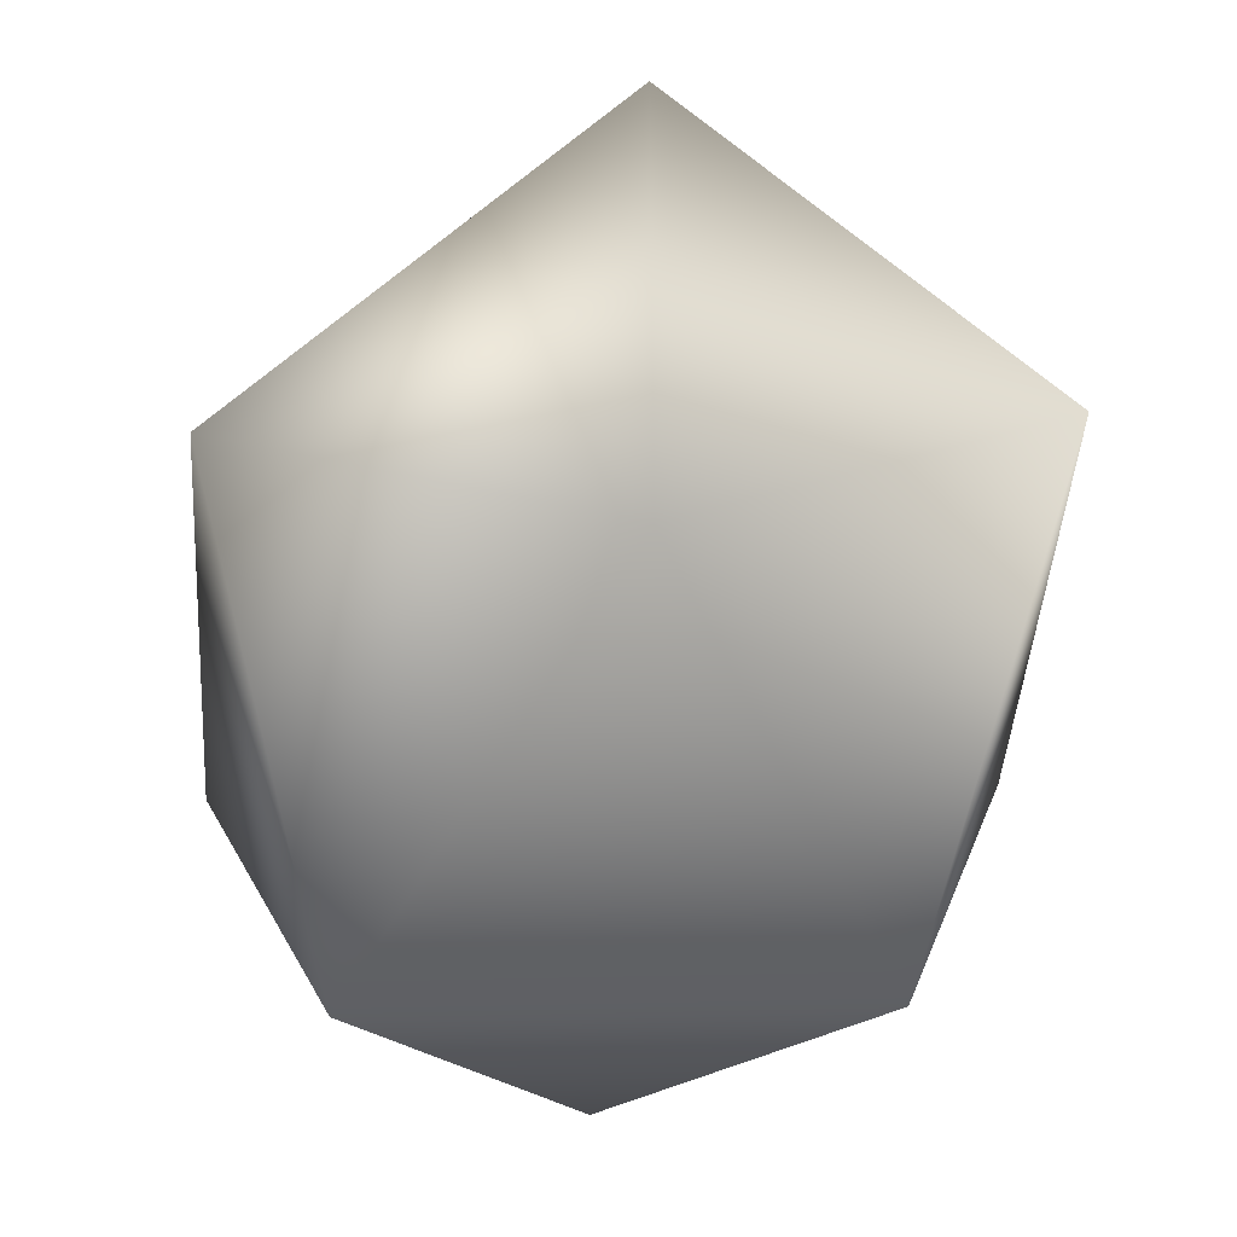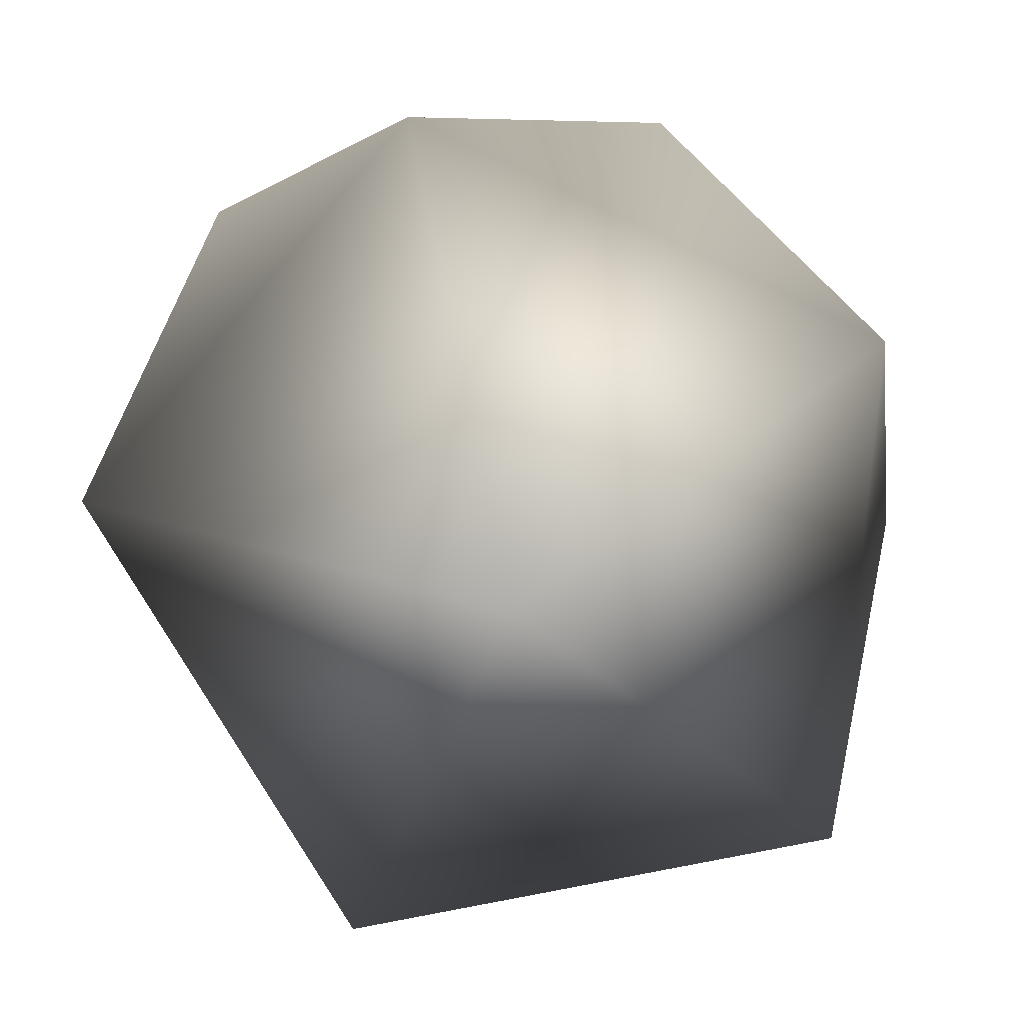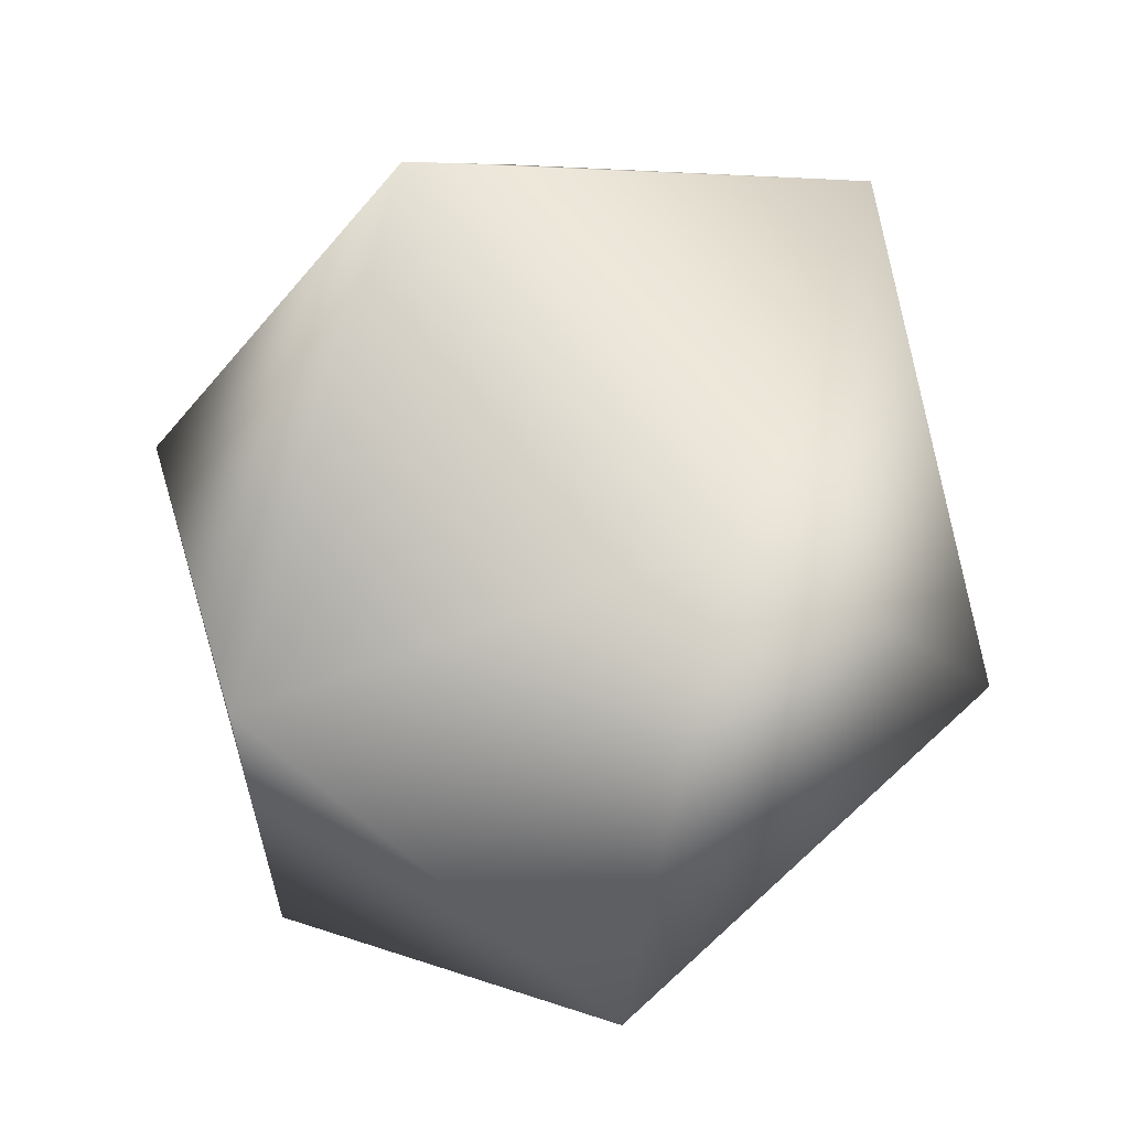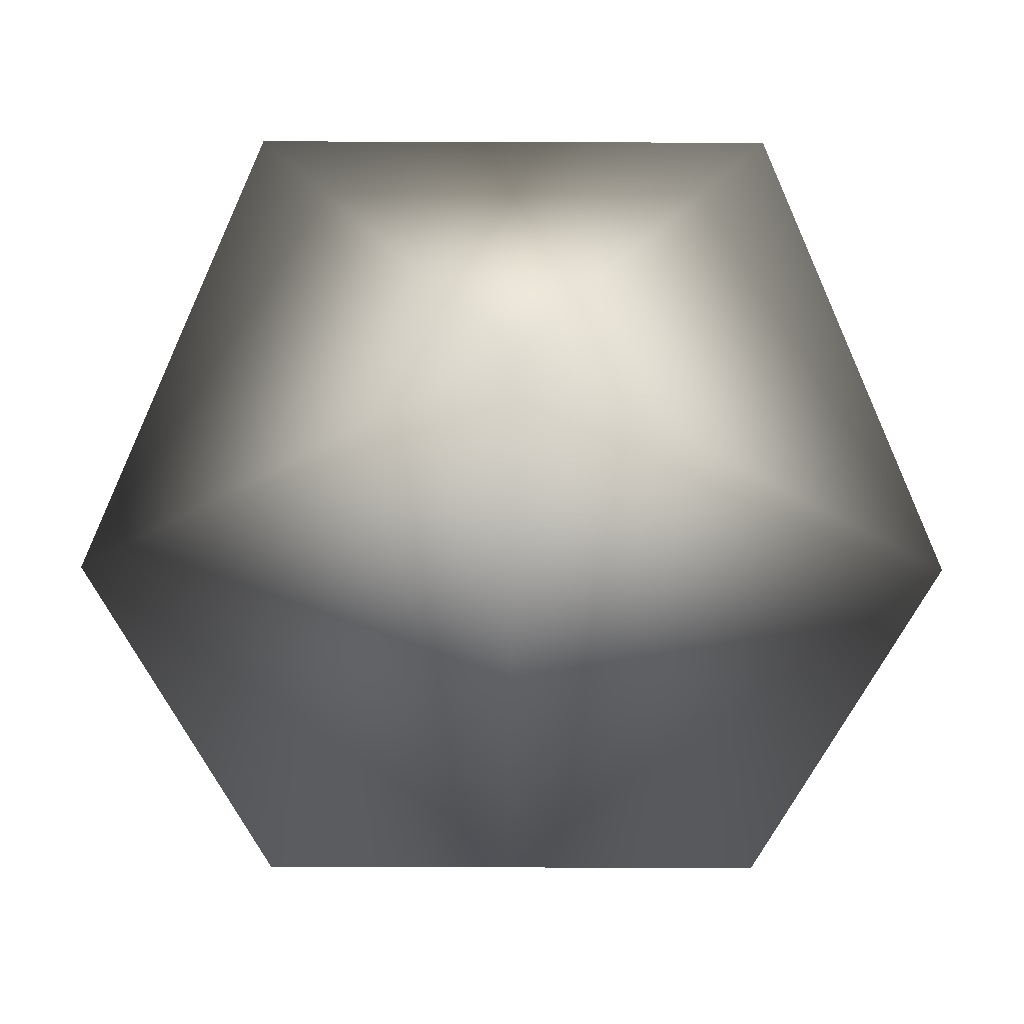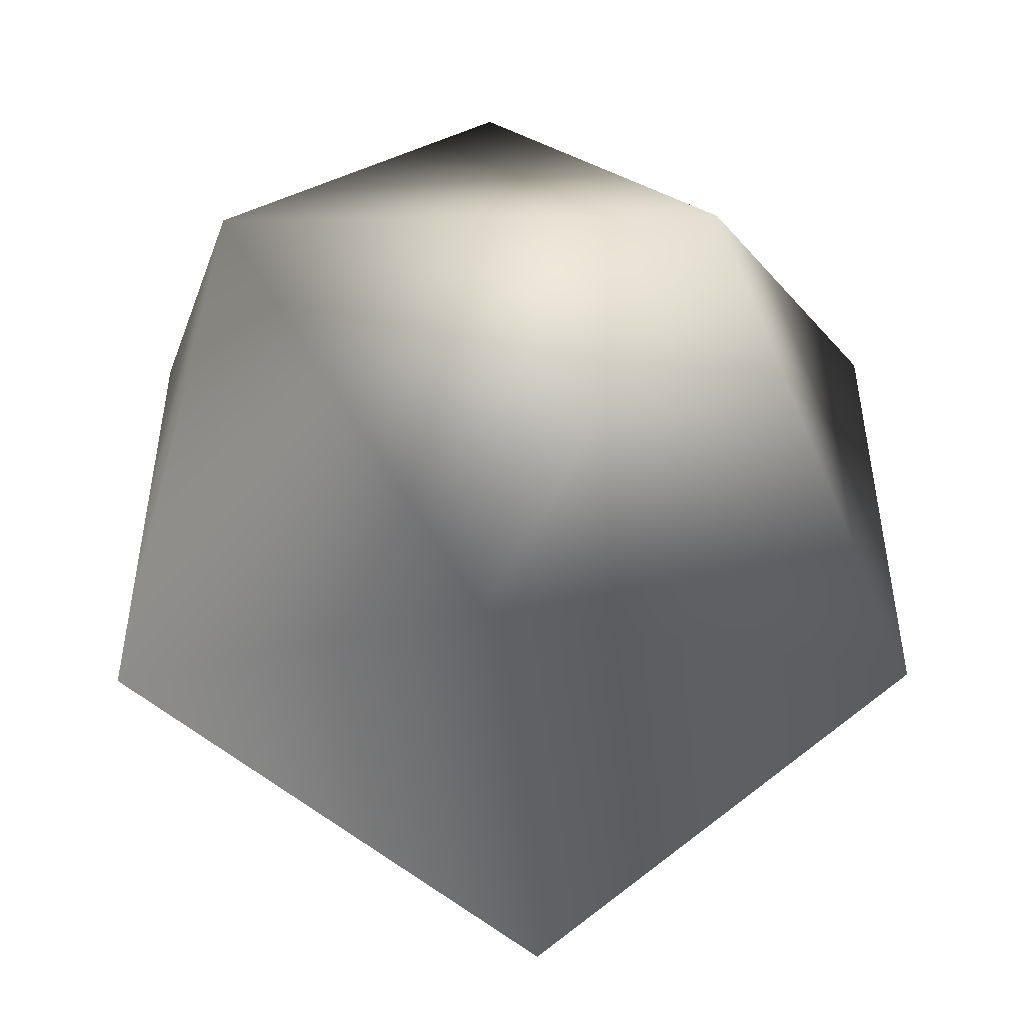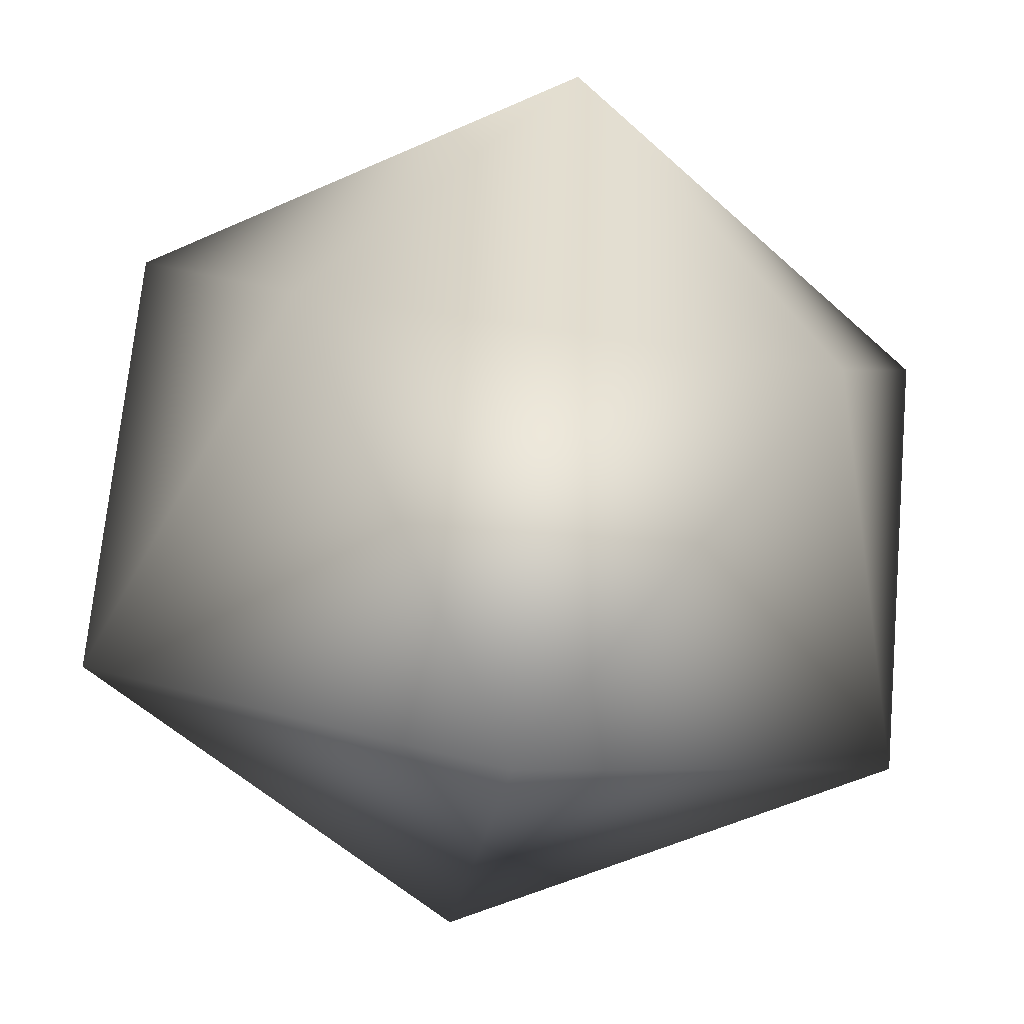
<metadata>
{"format":"obj","ext":"obj","renderer":"f3d","projection":"perspective","resolution":1024,"background":"white","views":[{"elev":-42.4,"azim":-122.8,"up":"+Z"},{"elev":-77.5,"azim":-149.7,"up":"+Y"},{"elev":64.1,"azim":107.7,"up":"+Z"},{"elev":69.4,"azim":90.2,"up":"+Y"},{"elev":-51.1,"azim":151.7,"up":"+Z"},{"elev":-55.1,"azim":80.7,"up":"+Y"}]}
</metadata>
<code>
v 512 0 512
v 926 283 828
v 354 283 1024
v 0 283 512
v 354 283 0
v 926 283 196
v 670 741 1024
v 98 741 828
v 98 741 196
v 670 741 0
v 1024 741 512
v 512 1024 512
f 1 6 5
f 5 4 1
f 1 2 6
f 1 3 2
f 1 4 3
f 2 11 6
f 3 7 2
f 2 7 11
f 4 8 3
f 3 8 7
f 5 9 4
f 9 8 4
f 6 10 5
f 5 10 9
f 6 11 10
f 7 12 11
f 8 12 7
f 9 12 8
f 10 12 9
f 11 12 10

</code>
